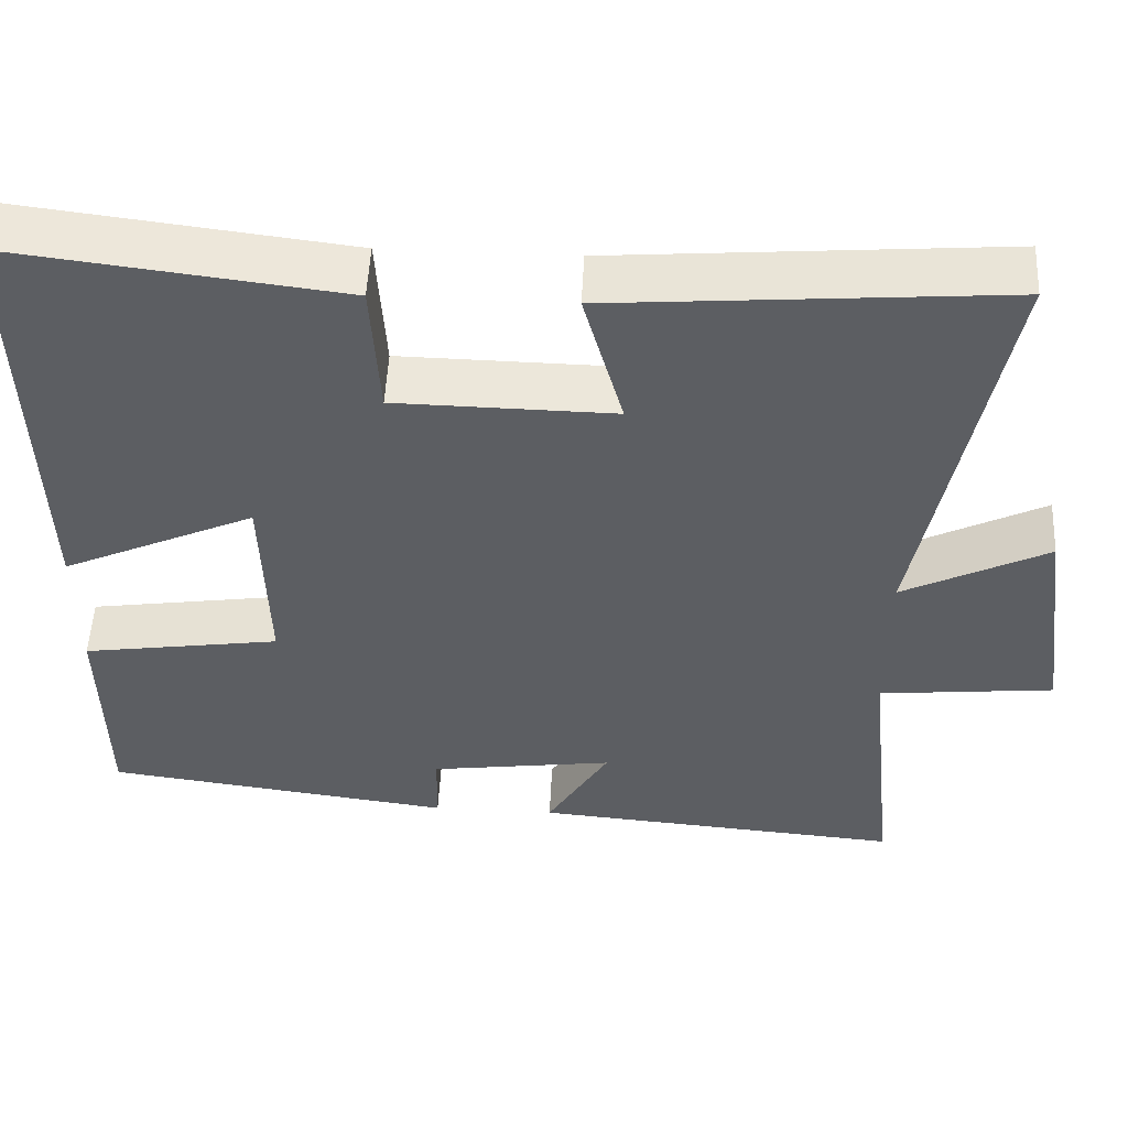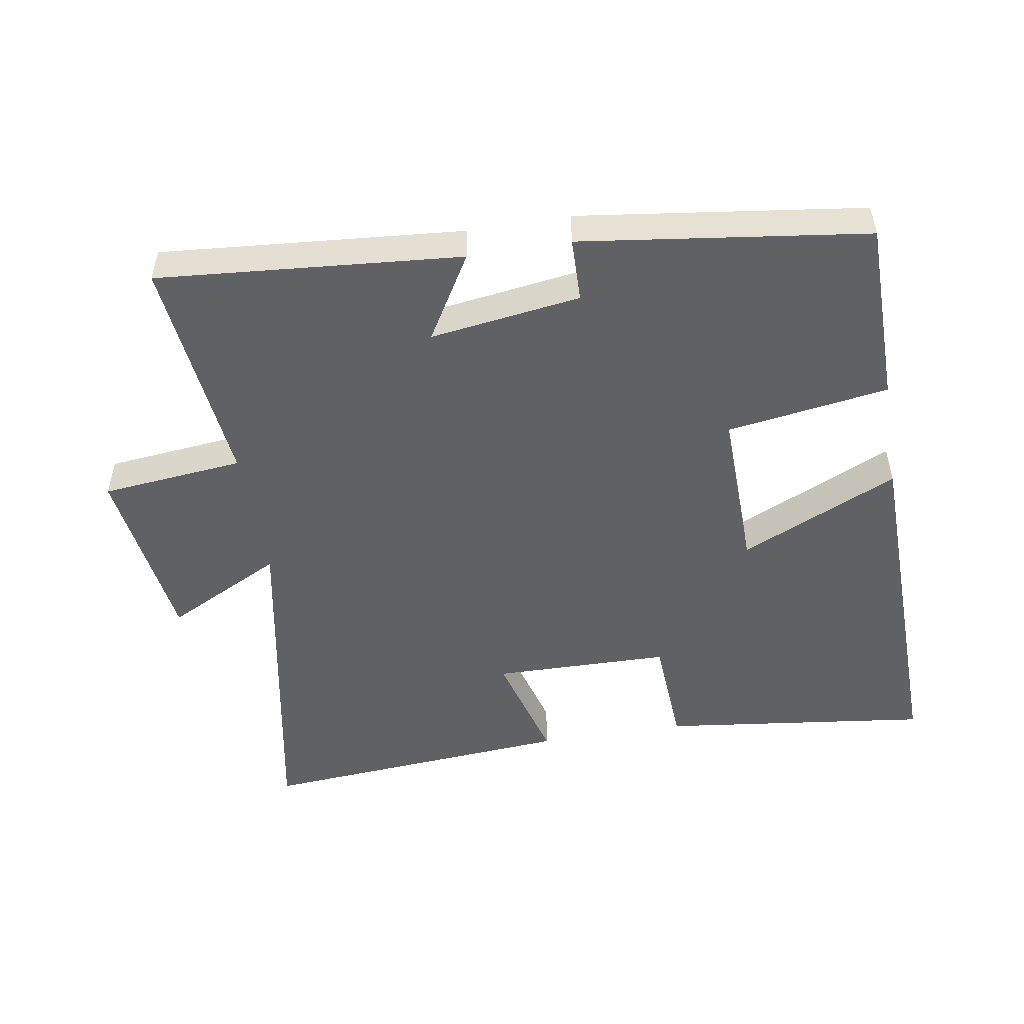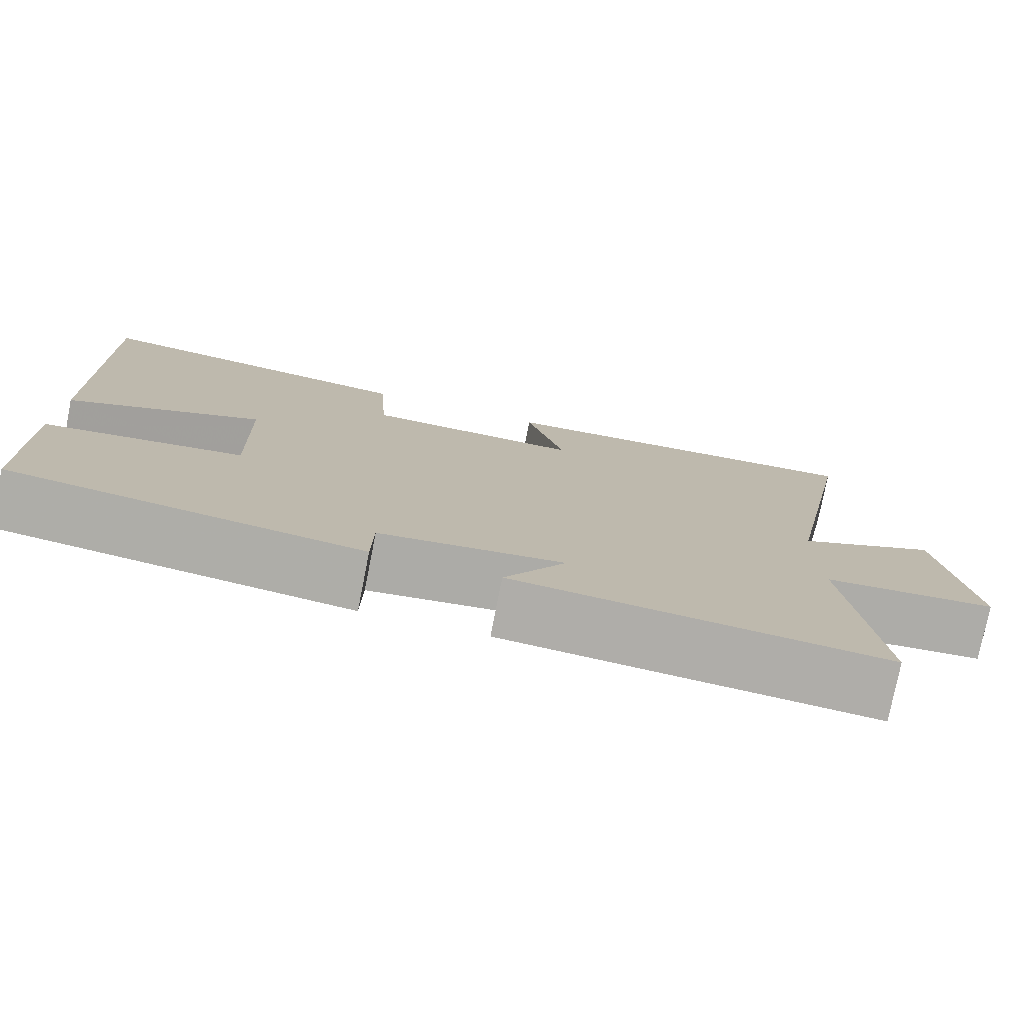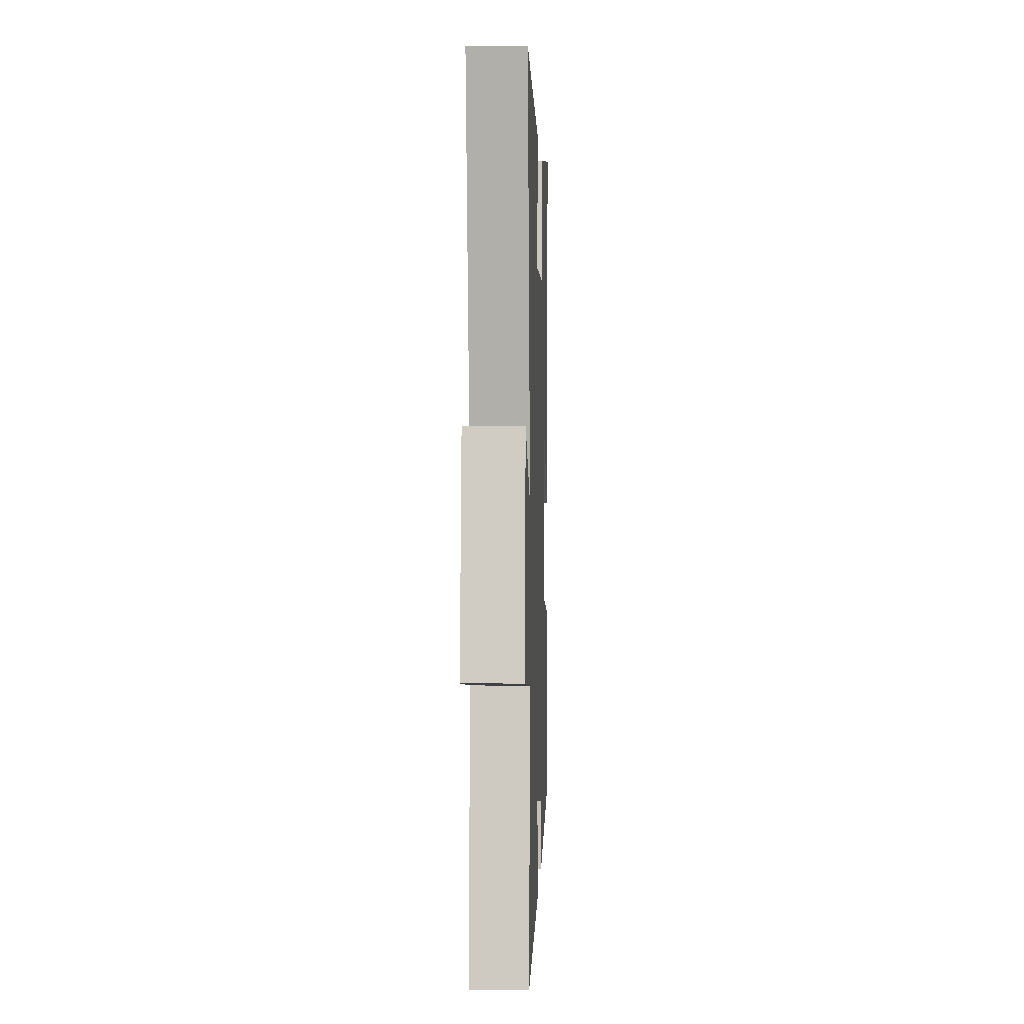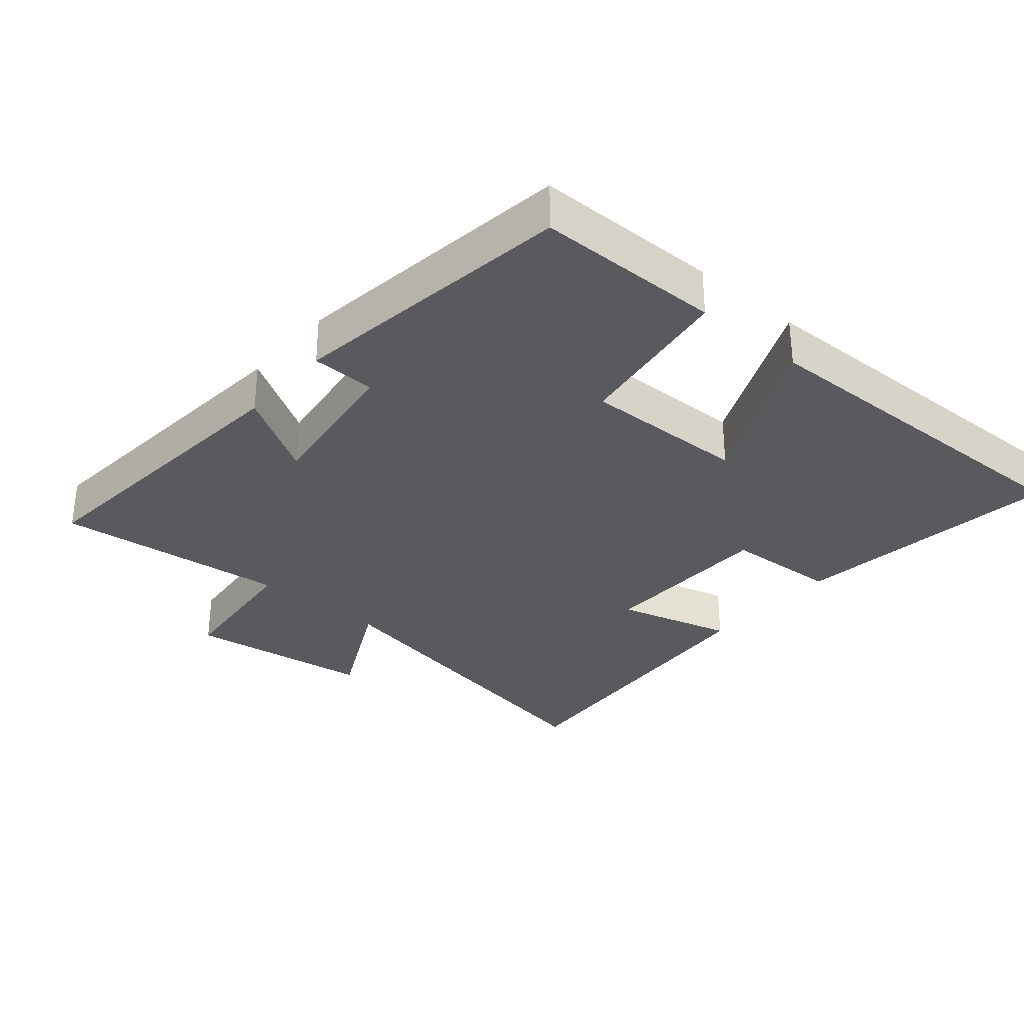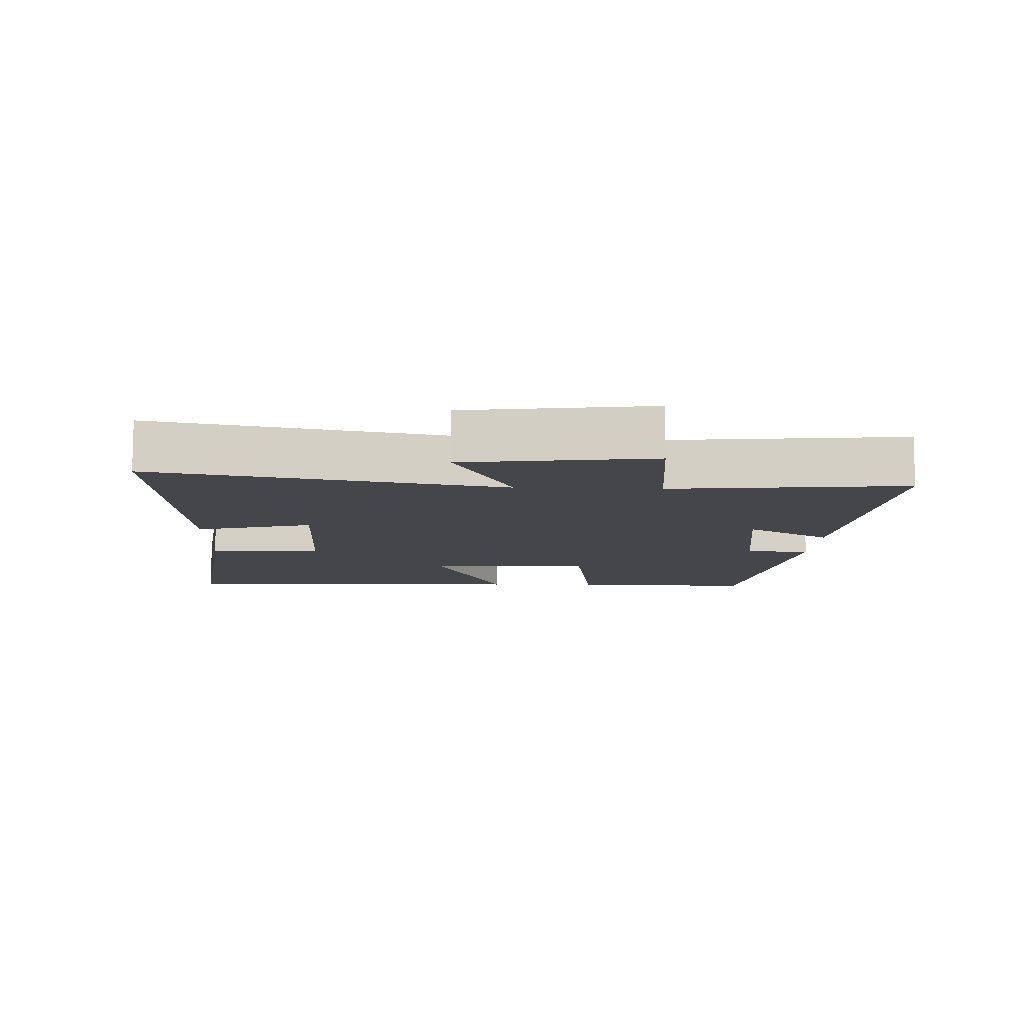
<metadata>
{"format":"obj","ext":"obj","renderer":"f3d","projection":"perspective","resolution":1024,"background":"white","views":[{"elev":52.2,"azim":2.8,"up":"+Z"},{"elev":-50.4,"azim":-170.6,"up":"+Y"},{"elev":-77.4,"azim":-11.2,"up":"+Z"},{"elev":1.1,"azim":92.0,"up":"+Z"},{"elev":-31.7,"azim":-130.6,"up":"+Y"},{"elev":-9.9,"azim":87.5,"up":"+Y"}]}
</metadata>
<code>
v 0.596 0.07 0.538
v 0.5 0.07 0.021
v 0.676 0.07 0.111
v 0.714 0.07 -0.167
v 0.5 0.07 -0.189
v 0.537 0.07 -0.538
v 0.083 0.07 -0.5
v 0.159 0.07 -0.372
v -0.067 0.07 -0.404
v -0.069 0.07 -0.5
v -0.497 0.07 -0.443
v -0.5 0.07 -0.166
v -0.257 0.07 -0.129
v -0.263 0.07 0.117
v -0.5 0.07 0.008
v -0.512 0.07 0.55
v -0.107 0.07 0.5
v -0.097 0.07 0.33
v 0.169 0.07 0.326
v 0.121 0.07 0.5
v 0.596 0 0.538
v 0.5 0 0.021
v 0.676 0 0.111
v 0.714 0 -0.167
v 0.5 0 -0.189
v 0.537 0 -0.538
v 0.083 0 -0.5
v 0.159 0 -0.372
v -0.067 0 -0.404
v -0.069 0 -0.5
v -0.497 0 -0.443
v -0.5 0 -0.166
v -0.257 0 -0.129
v -0.263 0 0.117
v -0.5 0 0.008
v -0.512 0 0.55
v -0.107 0 0.5
v -0.097 0 0.33
v 0.169 0 0.326
v 0.121 0 0.5
f 19 20 1 2
f 18 19 2
f 16 17 18
f 15 16 18
f 14 15 18
f 13 14 18 2
f 11 12 13
f 10 11 13
f 9 10 13
f 8 9 13 2
f 5 6 7 8
f 5 8 2 3
f 3 4 5
f 22 21 40 39
f 22 39 38
f 38 37 36
f 38 36 35
f 38 35 34
f 22 38 34 33
f 33 32 31
f 33 31 30
f 33 30 29
f 22 33 29 28
f 28 27 26 25
f 23 22 28 25
f 25 24 23
f 1 21 22 2
f 2 22 23 3
f 3 23 24 4
f 4 24 25 5
f 5 25 26 6
f 6 26 27 7
f 7 27 28 8
f 8 28 29 9
f 9 29 30 10
f 10 30 31 11
f 11 31 32 12
f 12 32 33 13
f 13 33 34 14
f 14 34 35 15
f 15 35 36 16
f 16 36 37 17
f 17 37 38 18
f 18 38 39 19
f 19 39 40 20
f 20 40 21 1

</code>
